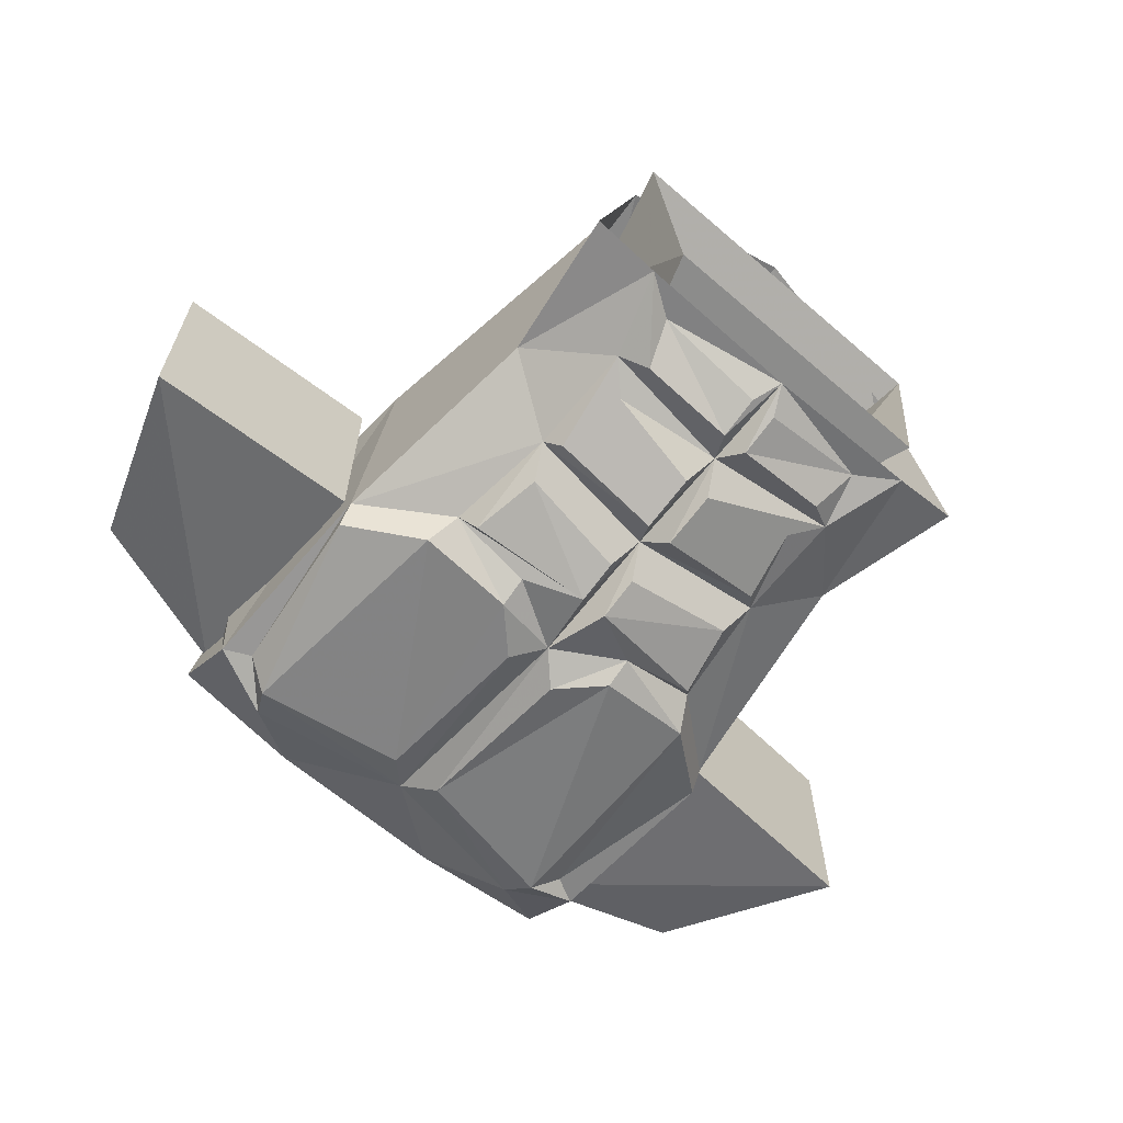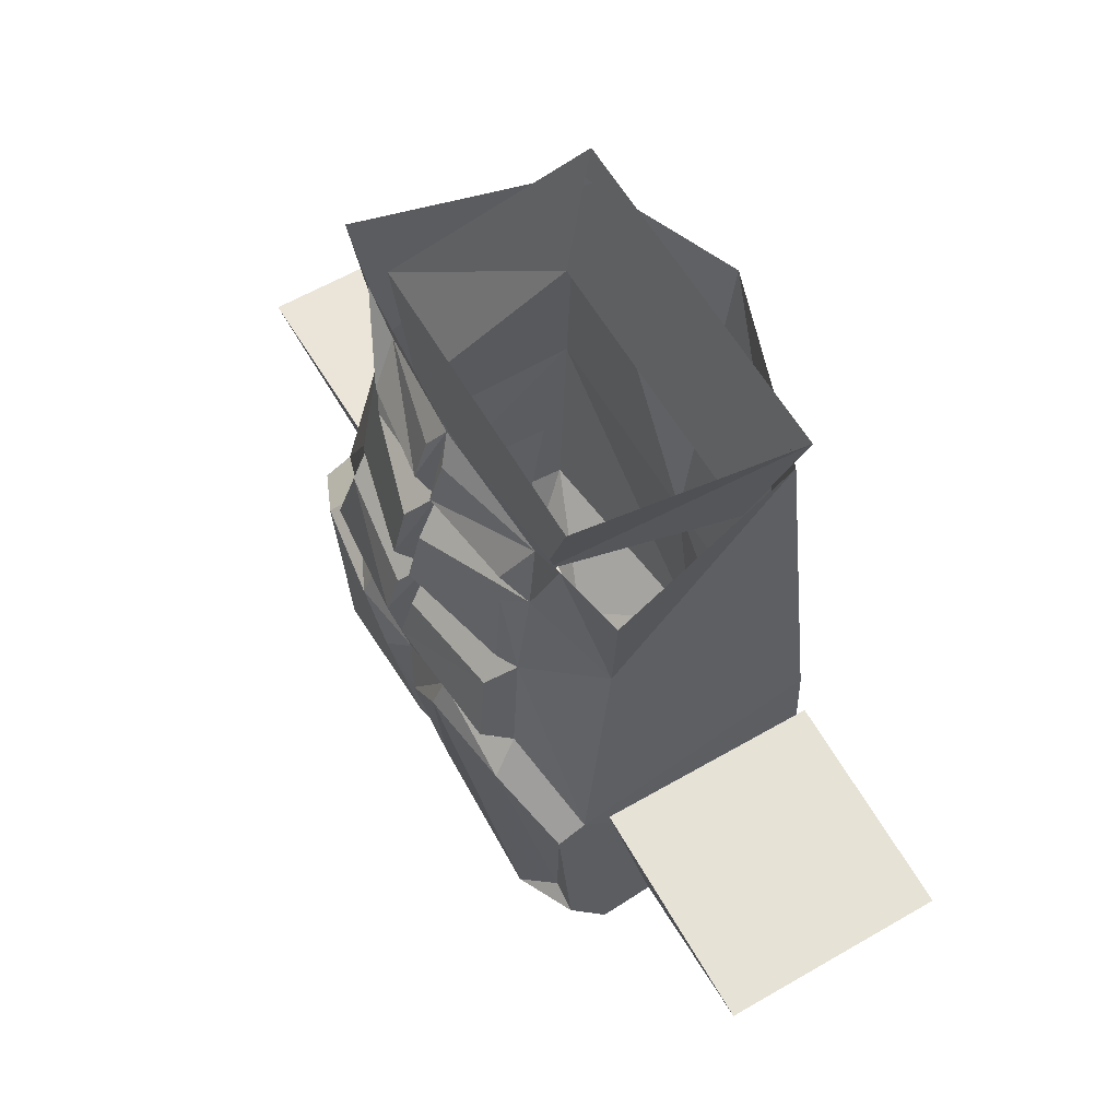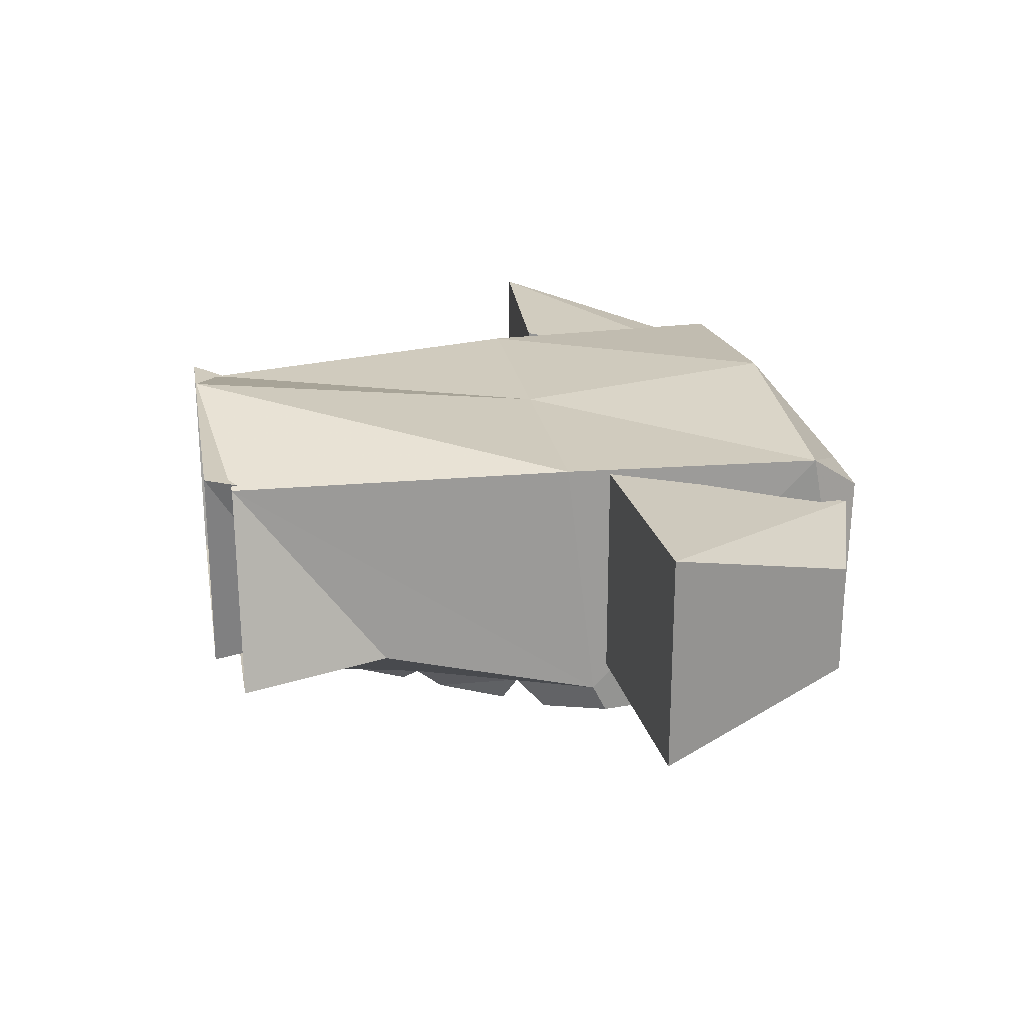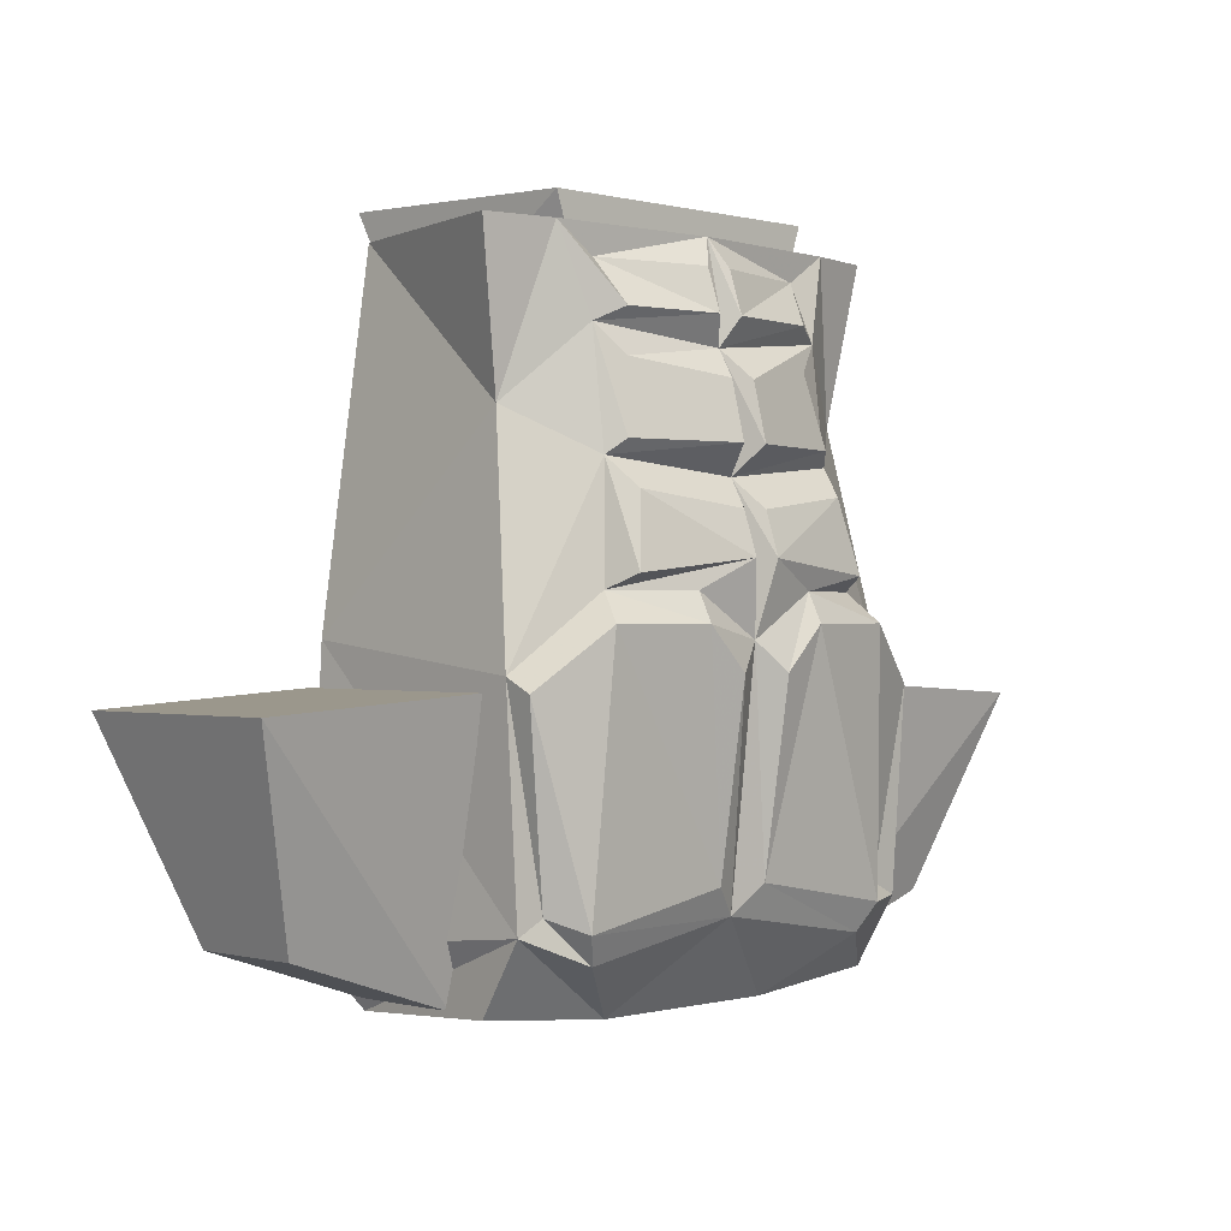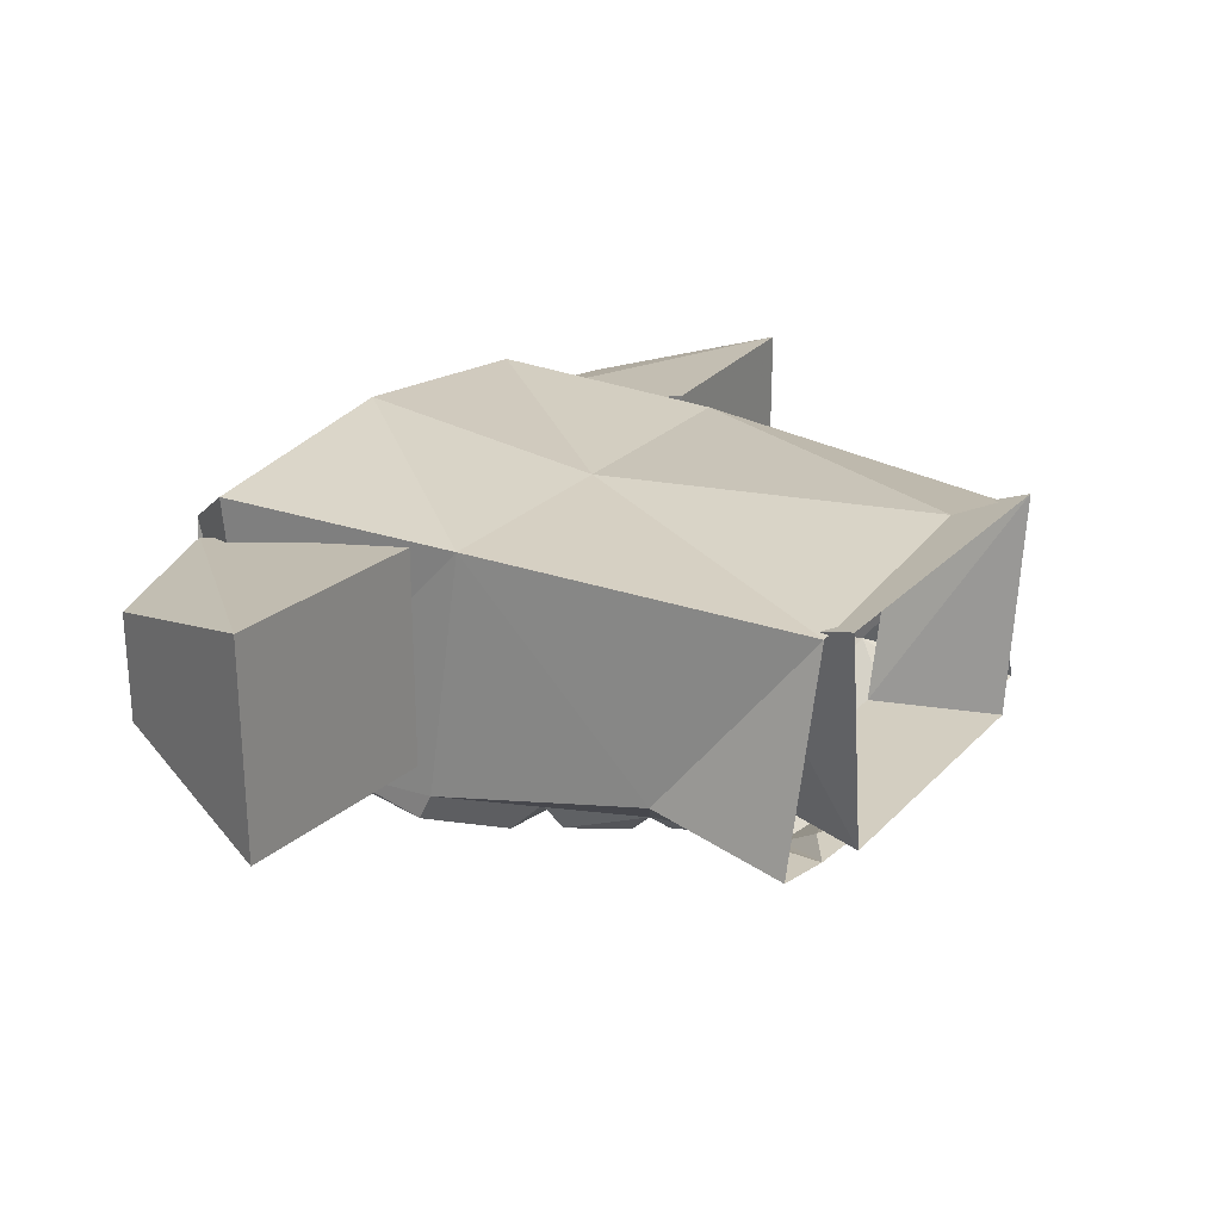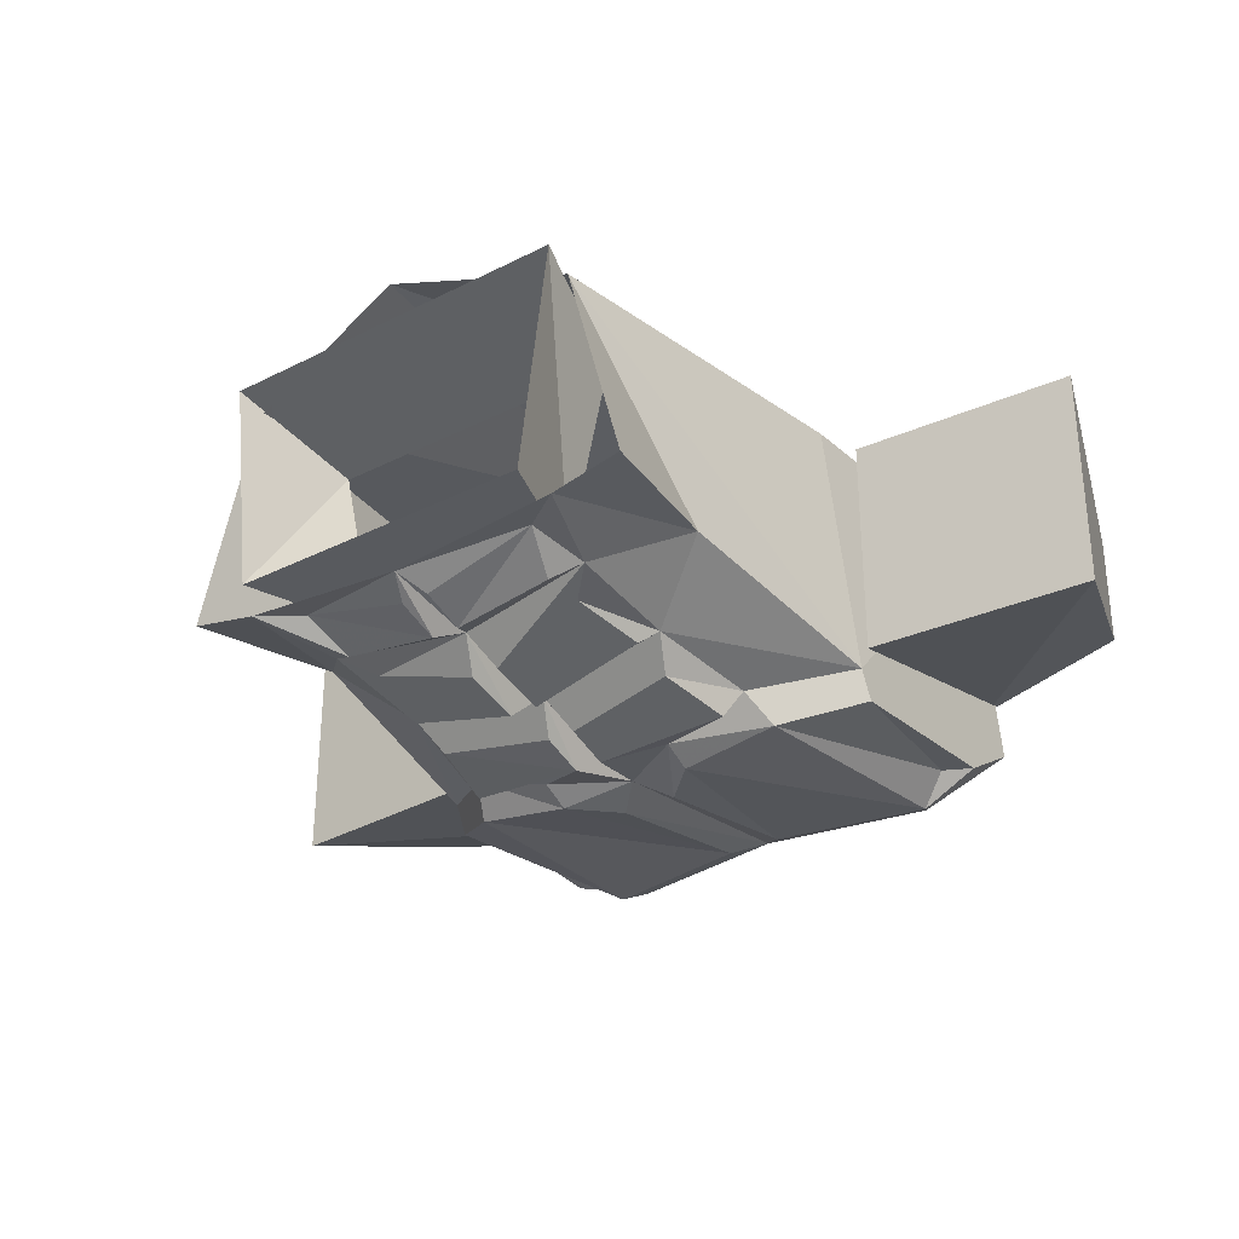
<metadata>
{"format":"obj","ext":"obj","renderer":"f3d","projection":"perspective","resolution":1024,"background":"white","views":[{"elev":-64.1,"azim":139.0,"up":"+Z"},{"elev":61.1,"azim":-120.4,"up":"+Y"},{"elev":23.4,"azim":-99.9,"up":"+Z"},{"elev":-0.0,"azim":134.8,"up":"+Y"},{"elev":24.9,"azim":122.5,"up":"+Z"},{"elev":-31.0,"azim":-144.2,"up":"+Z"}]}
</metadata>
<code>
v 0.09375 -1.094 -0.1094
v 0.1016 -1.234 -0.1016
v 0.01562 -1.219 -0.1016
v 0.03906 -1.094 -0.1172
v 0.08594 -1.078 -0.09375
v 0.1328 -1.117 -0.07812
v 0.1328 -1.125 -0.09375
v 0.1172 -1.227 -0.08594
v 0.09375 -1.25 -0.09375
v 0 -1.234 -0.09375
v 0.01562 -1.117 -0.1172
v 0 -1.102 -0.1094
v 0.03906 -1.078 -0.1094
v 0.007812 -1.062 -0.1172
v 0.07812 -1.07 -0.1094
v 0.07812 -1.016 -0.08594
v 0.1172 -0.9922 -0.05469
v 0.125 -1.102 0.0625
v 0.1328 -1.234 -0.08594
v 0.05469 -1.281 -0.0625
v -0.05469 -1.281 -0.0625
v -0.09375 -1.25 -0.09375
v -0.01562 -1.219 -0.1016
v 0.007812 -1.039 -0.1094
v 0.07031 -1.031 -0.1016
v 0 -1.023 -0.09375
v 0.007812 -1.008 -0.1094
v 0.07031 -1.008 -0.09375
v 0.07812 -0.9531 -0.07812
v 0.09375 -0.9062 -0.07031
v 0.1328 -0.9062 -0.0625
v 0.1016 -0.9062 0.05469
v 0 -1.102 0.0625
v 0 -1.25 0.07812
v 0.1328 -1.25 0.0625
v 0.1172 -1.281 0.03906
v 0.1328 -1.273 -0.0625
v 0.05469 -1.289 0.03125
v -0.05469 -1.289 0.03125
v -0.1328 -1.25 0.0625
v -0.1172 -1.281 0.03906
v -0.1328 -1.273 -0.0625
v -0.1328 -1.234 -0.08594
v -0.1016 -1.234 -0.1016
v -0.03906 -1.094 -0.1172
v -0.01562 -1.117 -0.1172
v -0.03906 -1.078 -0.1094
v -0.007812 -1.062 -0.1172
v 0.007812 -0.9766 -0.1016
v 0.0625 -0.9688 -0.08594
v 0 -0.9609 -0.08594
v 0.007812 -0.9453 -0.09375
v 0.0625 -0.9453 -0.08594
v 0.07031 -0.9219 -0.07031
v 0 -0.9062 -0.07812
v 0.007812 -0.9219 -0.08594
v -0.007812 -0.9453 -0.09375
v -0.007812 -0.9219 -0.08594
v -0.07031 -0.9219 -0.07031
v -0.09375 -0.9062 -0.07031
v -0.07812 -0.9531 -0.07812
v -0.1172 -0.9922 -0.05469
v -0.1328 -0.9062 -0.0625
v -0.1016 -0.9062 0.05469
v -0.1328 -1.117 -0.07812
v -0.125 -1.102 0.0625
v 0 -0.8906 0.08594
v -0.007812 -1.008 -0.1094
v -0.007812 -0.9766 -0.1016
v -0.0625 -0.9453 -0.08594
v -0.09375 -1.094 -0.1094
v -0.08594 -1.078 -0.09375
v -0.07812 -1.07 -0.1094
v -0.07031 -1.031 -0.1016
v -0.007812 -1.039 -0.1094
v -0.07812 -1.016 -0.08594
v -0.07031 -1.008 -0.09375
v -0.0625 -0.9688 -0.08594
v -0.1328 -1.125 -0.09375
v -0.1172 -1.227 -0.08594
v 0.08594 -0.9609 0.03906
v 0.0625 -0.9609 -0.0625
v 0.08594 -0.8906 -0.0625
v 0.1016 -0.8906 0.0625
v -0.08594 -0.9609 0.03906
v -0.1016 -0.8906 0.0625
v -0.0625 -0.9609 -0.0625
v -0.08594 -0.8906 -0.0625
v -0.125 -1.273 -0.03125
v -0.125 -1.273 0.03125
v -0.2188 -1.242 0.03125
v -0.2188 -1.242 -0.03125
v -0.2578 -1.133 -0.0625
v -0.1328 -1.125 -0.0625
v -0.1328 -1.125 0.0625
v -0.2578 -1.133 0.0625
v 0.2188 -1.242 0.03125
v 0.125 -1.273 0.03125
v 0.125 -1.273 -0.03125
v 0.2188 -1.242 -0.03125
v 0.2578 -1.133 0.0625
v 0.1328 -1.125 0.0625
v 0.1328 -1.125 -0.0625
v 0.2578 -1.133 -0.0625
f 1 2 3
f 1 3 4
f 1 7 2
f 2 7 8
f 3 11 4
f 5 16 6
f 6 16 17
f 6 17 18
f 6 18 19
f 9 19 20
f 9 20 10
f 10 20 21
f 10 21 22
f 14 24 25
f 14 25 15
f 16 29 17
f 17 29 30
f 17 30 31
f 17 31 32
f 17 32 18
f 18 32 33
f 18 33 34
f 18 34 35
f 18 35 19
f 19 35 36
f 19 36 37
f 19 37 20
f 20 37 36
f 20 36 38
f 38 36 35
f 38 35 34
f 38 34 39
f 39 34 40
f 39 40 41
f 39 41 42
f 39 42 21
f 21 42 22
f 22 42 43
f 23 44 45
f 23 45 46
f 27 49 50
f 27 50 28
f 60 61 62
f 60 62 63
f 63 62 64
f 64 62 65
f 64 65 66
f 64 66 67
f 67 66 33
f 67 33 32
f 57 70 59
f 57 59 58
f 52 56 54
f 52 54 53
f 45 44 71
f 48 73 74
f 48 74 75
f 68 77 78
f 68 78 69
f 61 76 62
f 62 76 65
f 65 76 72
f 65 43 40
f 65 40 66
f 66 40 33
f 33 40 34
f 71 44 80
f 71 80 79
f 40 43 42
f 40 42 41
f 89 90 91
f 89 91 92
f 89 92 93
f 89 93 94
f 89 94 90
f 90 94 95
f 90 95 96
f 90 96 91
f 91 96 92
f 92 96 93
f 93 96 95
f 93 95 94
f 97 98 99
f 97 99 100
f 97 100 101
f 97 101 98
f 98 101 102
f 98 102 103
f 98 103 99
f 99 103 104
f 99 104 100
f 100 104 101
f 101 104 102
f 102 104 103
f 1 4 5
f 1 5 6
f 1 6 7
f 2 8 9
f 2 9 10
f 2 10 3
f 3 10 11
f 4 11 12
f 4 12 13
f 4 13 5
f 5 13 14
f 5 14 15
f 5 15 16
f 6 19 8
f 6 8 7
f 8 19 9
f 10 22 23
f 10 23 12
f 10 12 11
f 15 25 16
f 16 25 26
f 16 26 27
f 16 27 28
f 16 28 29
f 22 43 44
f 22 44 23
f 23 46 12
f 12 46 47
f 12 47 48
f 12 48 26
f 12 26 14
f 12 14 13
f 26 24 14
f 24 26 25
f 28 50 29
f 29 50 51
f 29 51 52
f 29 52 53
f 29 53 30
f 30 53 54
f 30 54 55
f 55 54 56
f 55 56 52
f 55 52 51
f 55 51 57
f 55 57 58
f 55 58 59
f 55 59 60
f 60 59 61
f 51 49 27
f 51 27 26
f 51 26 68
f 51 68 69
f 51 69 61
f 51 61 70
f 51 70 57
f 50 49 51
f 45 71 47
f 45 47 46
f 47 71 72
f 47 72 73
f 47 73 48
f 48 75 26
f 26 75 76
f 26 76 77
f 26 77 68
f 69 78 61
f 61 78 76
f 65 72 79
f 65 79 43
f 71 79 72
f 44 43 80
f 80 43 79
f 72 76 74
f 72 74 73
f 76 75 74
f 76 78 77
f 61 59 70
f 81 82 83
f 81 83 84
f 81 84 85
f 85 84 86
f 85 86 87
f 87 86 88
f 87 88 82
f 82 88 83

</code>
